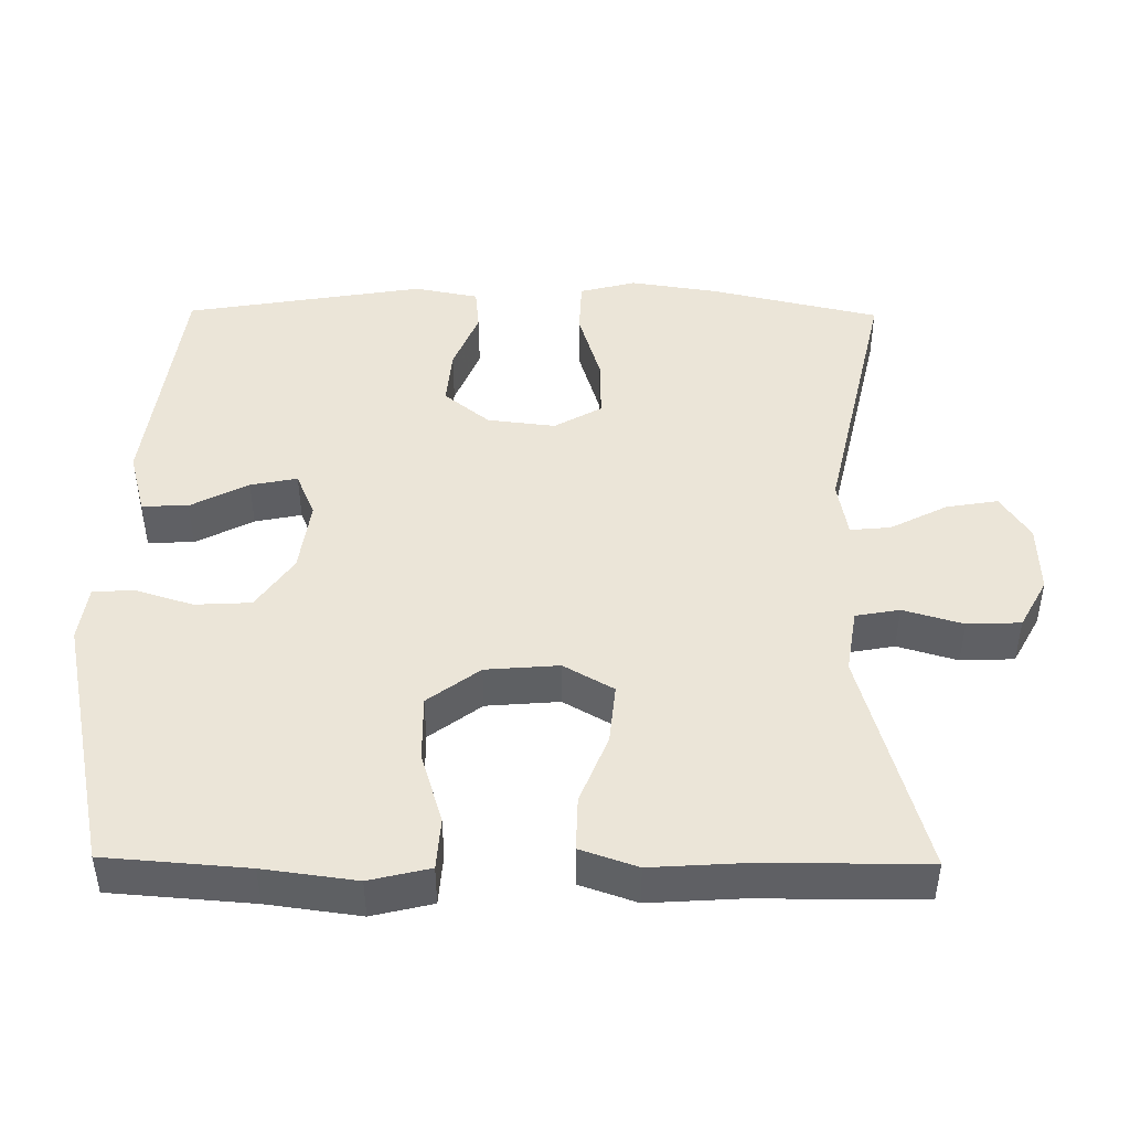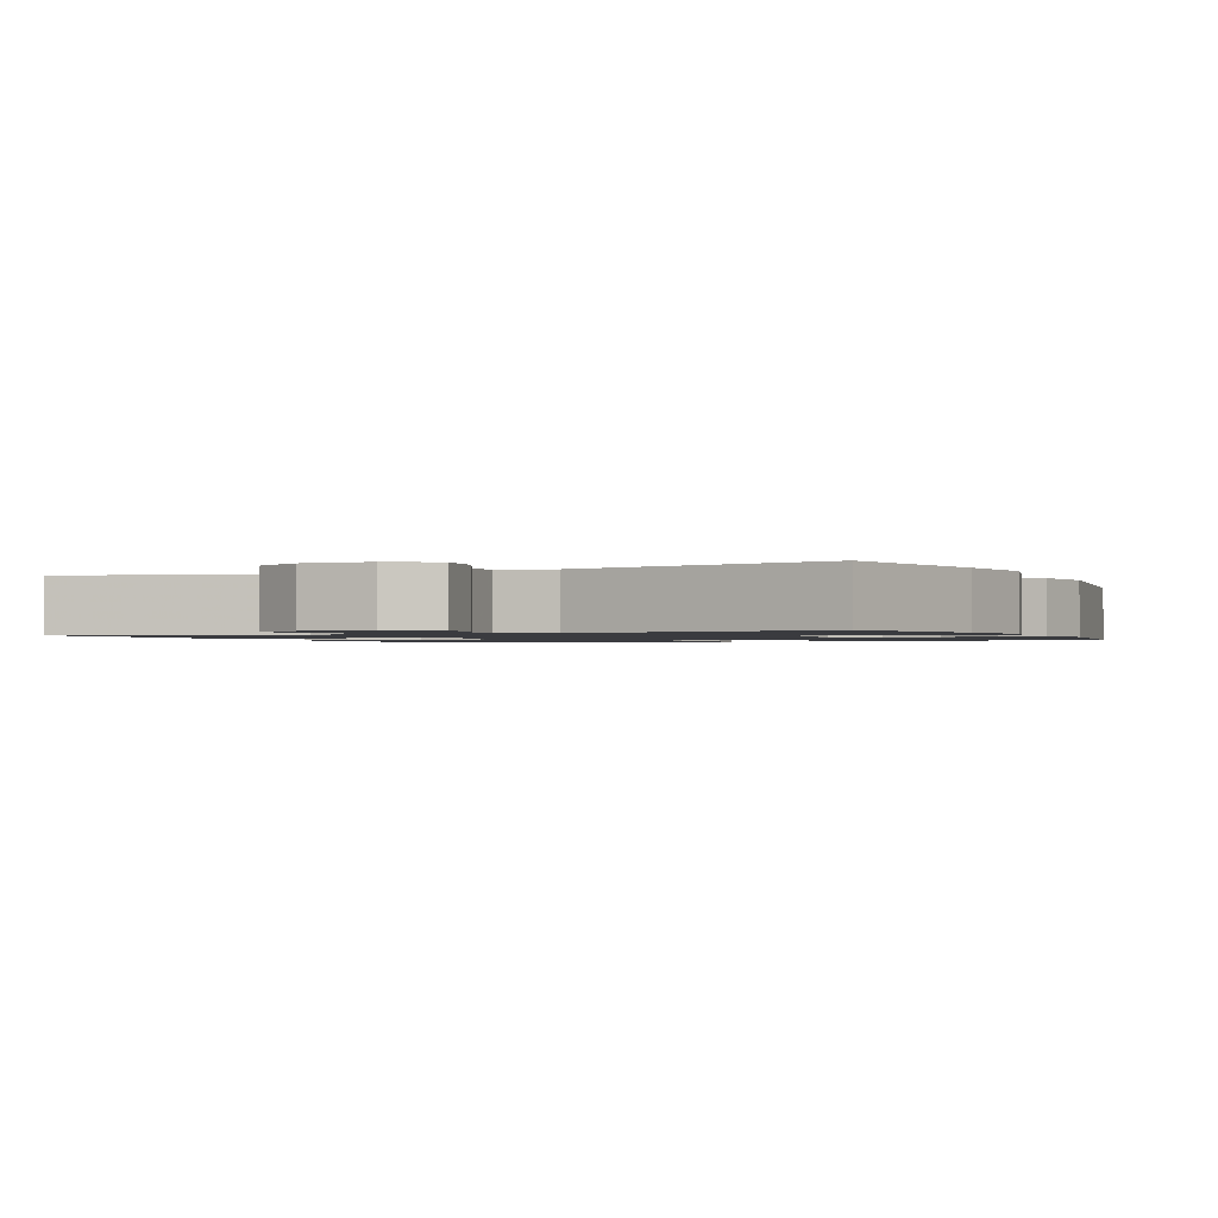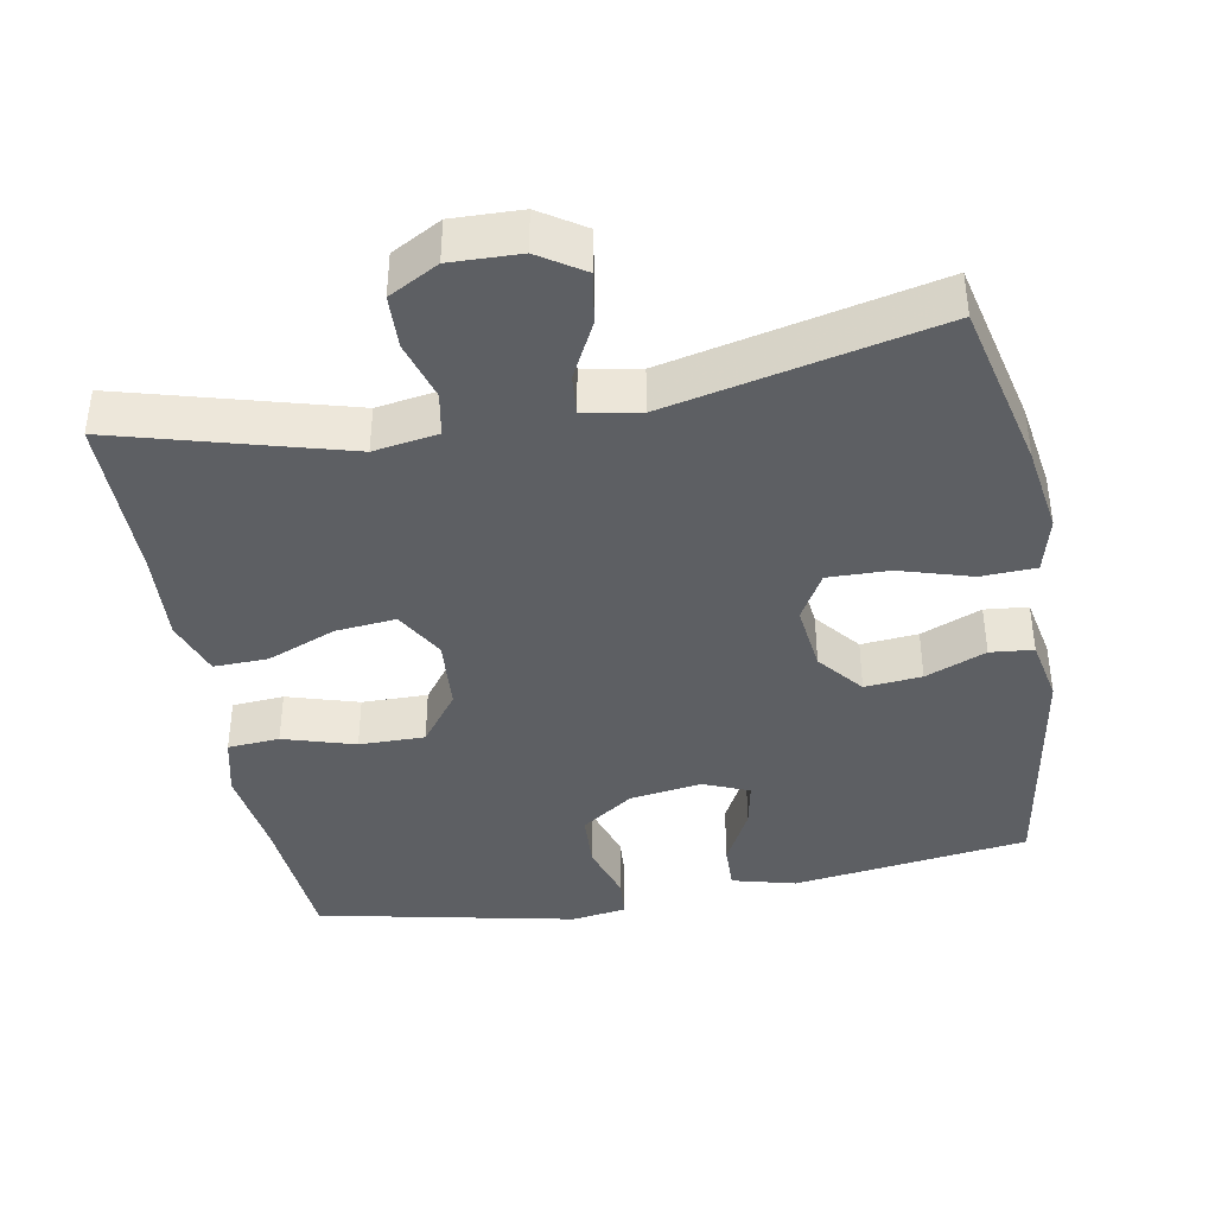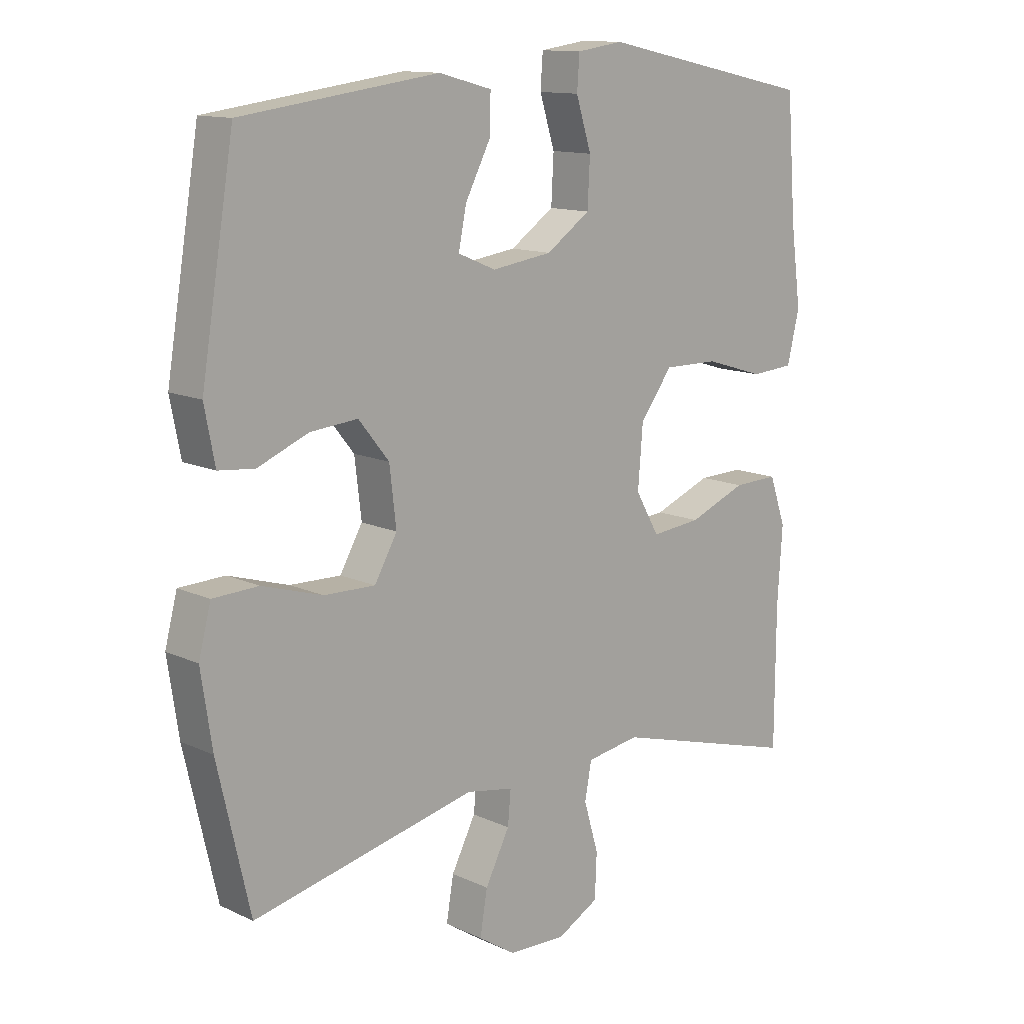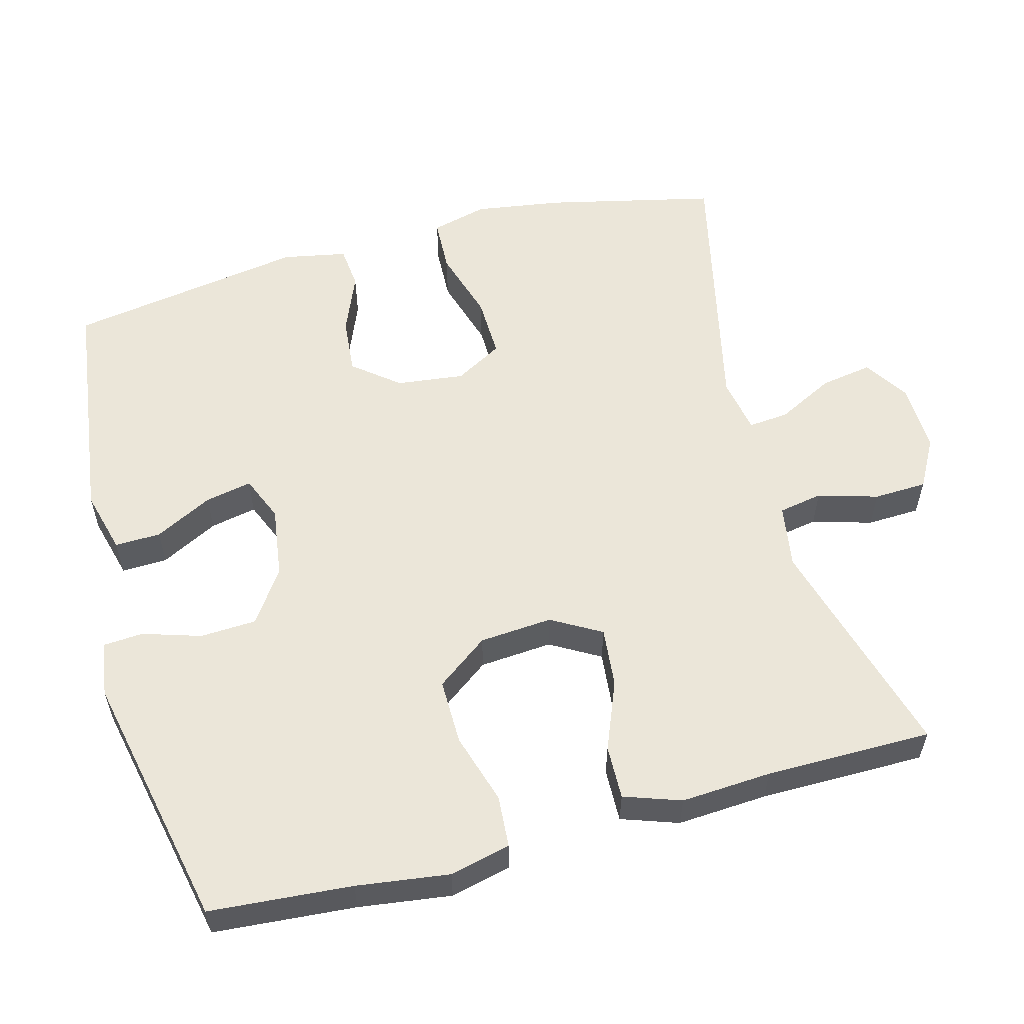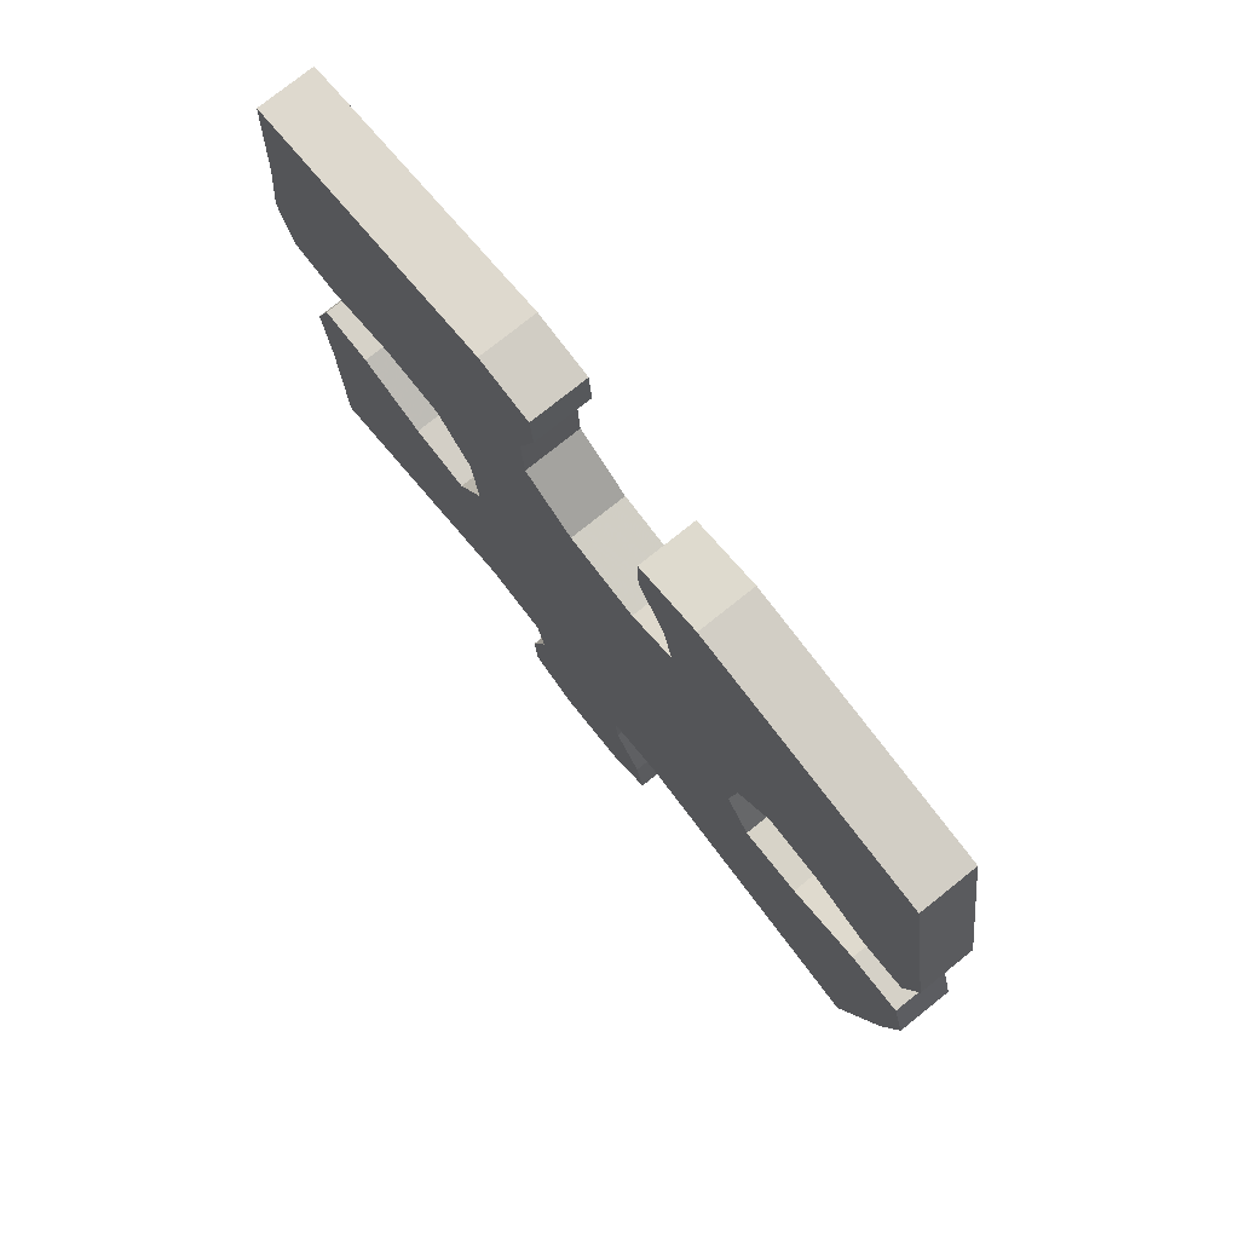
<metadata>
{"format":"obj","ext":"obj","renderer":"f3d","projection":"perspective","resolution":1024,"background":"white","views":[{"elev":45.8,"azim":90.6,"up":"+Y"},{"elev":-1.3,"azim":-154.9,"up":"+Y"},{"elev":-40.2,"azim":-169.5,"up":"+Y"},{"elev":12.8,"azim":-43.2,"up":"+Z"},{"elev":56.7,"azim":75.0,"up":"+Y"},{"elev":77.4,"azim":-128.6,"up":"+Z"}]}
</metadata>
<code>
v -0.5 0.07 0.5
v -0.177 0.07 0.543
v -0.09 0.07 0.52
v -0.092 0.07 0.457
v -0.133 0.07 0.378
v -0.146 0.07 0.314
v -0.084 0.07 0.288
v 0.015 0.07 0.302
v 0.087 0.07 0.352
v 0.091 0.07 0.429
v 0.066 0.07 0.509
v 0.07 0.07 0.564
v 0.146 0.07 0.575
v 0.5 0.07 0.5
v 0.515 0.07 0.305
v 0.532 0.07 0.178
v 0.512 0.07 0.095
v 0.441 0.07 0.09
v 0.343 0.07 0.12
v 0.253 0.07 0.121
v 0.2 0.07 0.05
v 0.192 0.07 -0.05
v 0.231 0.07 -0.118
v 0.313 0.07 -0.11
v 0.408 0.07 -0.072
v 0.482 0.07 -0.07
v 0.509 0.07 -0.148
v 0.501 0.07 -0.272
v 0.5 0.07 -0.5
v 0.19 0.07 -0.413
v 0.102 0.07 -0.427
v 0.091 0.07 -0.487
v 0.115 0.07 -0.569
v 0.112 0.07 -0.642
v 0.044 0.07 -0.679
v -0.051 0.07 -0.676
v -0.112 0.07 -0.636
v -0.1 0.07 -0.565
v -0.06 0.07 -0.487
v -0.055 0.07 -0.432
v -0.132 0.07 -0.418
v -0.5 0.07 -0.5
v -0.553 0.07 -0.268
v -0.571 0.07 -0.148
v -0.551 0.07 -0.071
v -0.476 0.07 -0.068
v -0.377 0.07 -0.098
v -0.293 0.07 -0.1
v -0.256 0.07 -0.035
v -0.267 0.07 0.058
v -0.317 0.07 0.12
v -0.395 0.07 0.113
v -0.478 0.07 0.079
v -0.537 0.07 0.085
v -0.554 0.07 0.173
v -0.5 0 0.5
v -0.177 0 0.543
v -0.09 0 0.52
v -0.092 0 0.457
v -0.133 0 0.378
v -0.146 0 0.314
v -0.084 0 0.288
v 0.015 0 0.302
v 0.087 0 0.352
v 0.091 0 0.429
v 0.066 0 0.509
v 0.07 0 0.564
v 0.146 0 0.575
v 0.5 0 0.5
v 0.515 0 0.305
v 0.532 0 0.178
v 0.512 0 0.095
v 0.441 0 0.09
v 0.343 0 0.12
v 0.253 0 0.121
v 0.2 0 0.05
v 0.192 0 -0.05
v 0.231 0 -0.118
v 0.313 0 -0.11
v 0.408 0 -0.072
v 0.482 0 -0.07
v 0.509 0 -0.148
v 0.501 0 -0.272
v 0.5 0 -0.5
v 0.19 0 -0.413
v 0.102 0 -0.427
v 0.091 0 -0.487
v 0.115 0 -0.569
v 0.112 0 -0.642
v 0.044 0 -0.679
v -0.051 0 -0.676
v -0.112 0 -0.636
v -0.1 0 -0.565
v -0.06 0 -0.487
v -0.055 0 -0.432
v -0.132 0 -0.418
v -0.5 0 -0.5
v -0.553 0 -0.268
v -0.571 0 -0.148
v -0.551 0 -0.071
v -0.476 0 -0.068
v -0.377 0 -0.098
v -0.293 0 -0.1
v -0.256 0 -0.035
v -0.267 0 0.058
v -0.317 0 0.12
v -0.395 0 0.113
v -0.478 0 0.079
v -0.537 0 0.085
v -0.554 0 0.173
f 3 4 5
f 2 3 5
f 1 2 5
f 55 1 5
f 54 55 5
f 53 54 5
f 52 53 5
f 51 52 5 6
f 50 51 6 7
f 49 50 7 8
f 48 49 8 9
f 45 46 47
f 44 45 47
f 43 44 47
f 42 43 47
f 41 42 47
f 40 41 47 48
f 37 38 39
f 36 37 39
f 35 36 39
f 34 35 39
f 33 34 39
f 32 33 39
f 31 32 39 40
f 40 48 9
f 31 40 9
f 30 31 9
f 26 27 28
f 25 26 28
f 24 25 28
f 28 29 30
f 24 28 30
f 23 24 30
f 17 18 19
f 16 17 19
f 15 16 19
f 15 19 20
f 14 15 20
f 13 14 20
f 12 13 20
f 11 12 20
f 10 11 20
f 9 10 20 21
f 22 23 30
f 22 30 9
f 9 21 22
f 60 59 58
f 60 58 57
f 60 57 56
f 60 56 110
f 60 110 109
f 60 109 108
f 60 108 107
f 61 60 107 106
f 62 61 106 105
f 63 62 105 104
f 64 63 104 103
f 102 101 100
f 102 100 99
f 102 99 98
f 102 98 97
f 102 97 96
f 103 102 96 95
f 94 93 92
f 94 92 91
f 94 91 90
f 94 90 89
f 94 89 88
f 94 88 87
f 95 94 87 86
f 64 103 95
f 64 95 86
f 64 86 85
f 83 82 81
f 83 81 80
f 83 80 79
f 85 84 83
f 85 83 79
f 85 79 78
f 74 73 72
f 74 72 71
f 74 71 70
f 75 74 70
f 75 70 69
f 75 69 68
f 75 68 67
f 75 67 66
f 75 66 65
f 76 75 65 64
f 85 78 77
f 64 85 77
f 77 76 64
f 1 56 57 2
f 2 57 58 3
f 3 58 59 4
f 4 59 60 5
f 5 60 61 6
f 6 61 62 7
f 7 62 63 8
f 8 63 64 9
f 9 64 65 10
f 10 65 66 11
f 11 66 67 12
f 12 67 68 13
f 13 68 69 14
f 14 69 70 15
f 15 70 71 16
f 16 71 72 17
f 17 72 73 18
f 18 73 74 19
f 19 74 75 20
f 20 75 76 21
f 21 76 77 22
f 22 77 78 23
f 23 78 79 24
f 24 79 80 25
f 25 80 81 26
f 26 81 82 27
f 27 82 83 28
f 28 83 84 29
f 29 84 85 30
f 30 85 86 31
f 31 86 87 32
f 32 87 88 33
f 33 88 89 34
f 34 89 90 35
f 35 90 91 36
f 36 91 92 37
f 37 92 93 38
f 38 93 94 39
f 39 94 95 40
f 40 95 96 41
f 41 96 97 42
f 42 97 98 43
f 43 98 99 44
f 44 99 100 45
f 45 100 101 46
f 46 101 102 47
f 47 102 103 48
f 48 103 104 49
f 49 104 105 50
f 50 105 106 51
f 51 106 107 52
f 52 107 108 53
f 53 108 109 54
f 54 109 110 55
f 55 110 56 1

</code>
